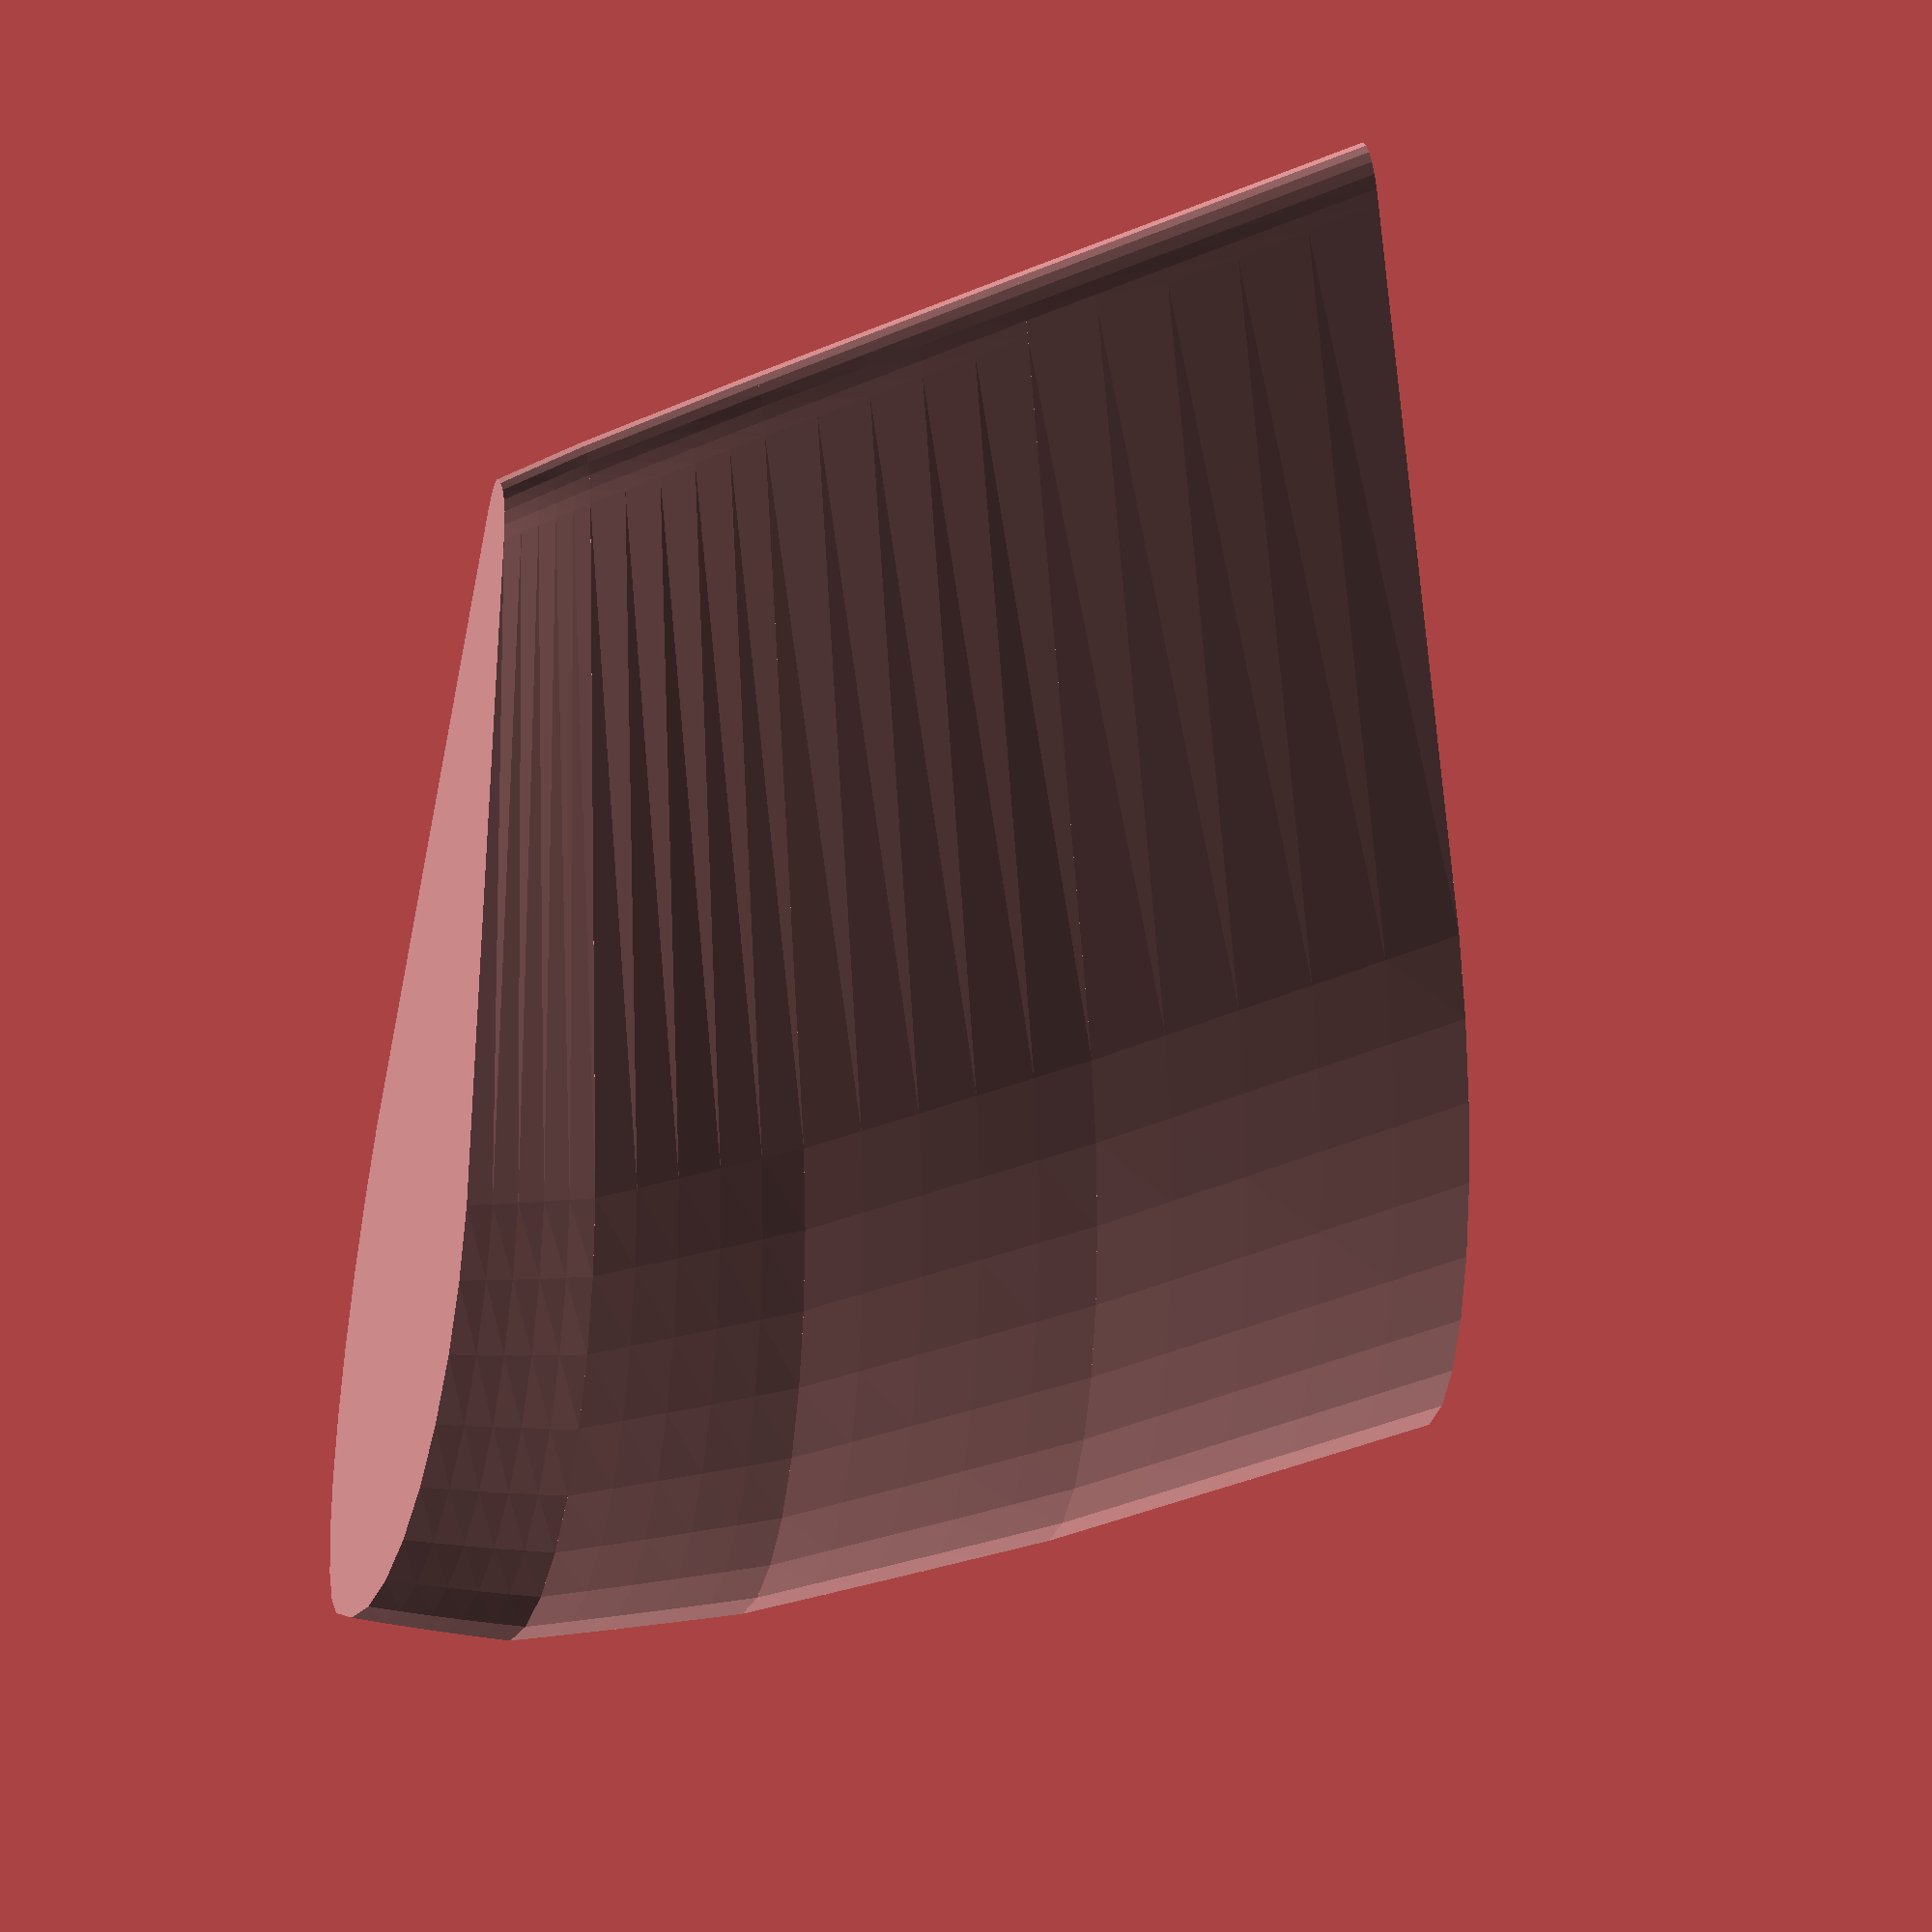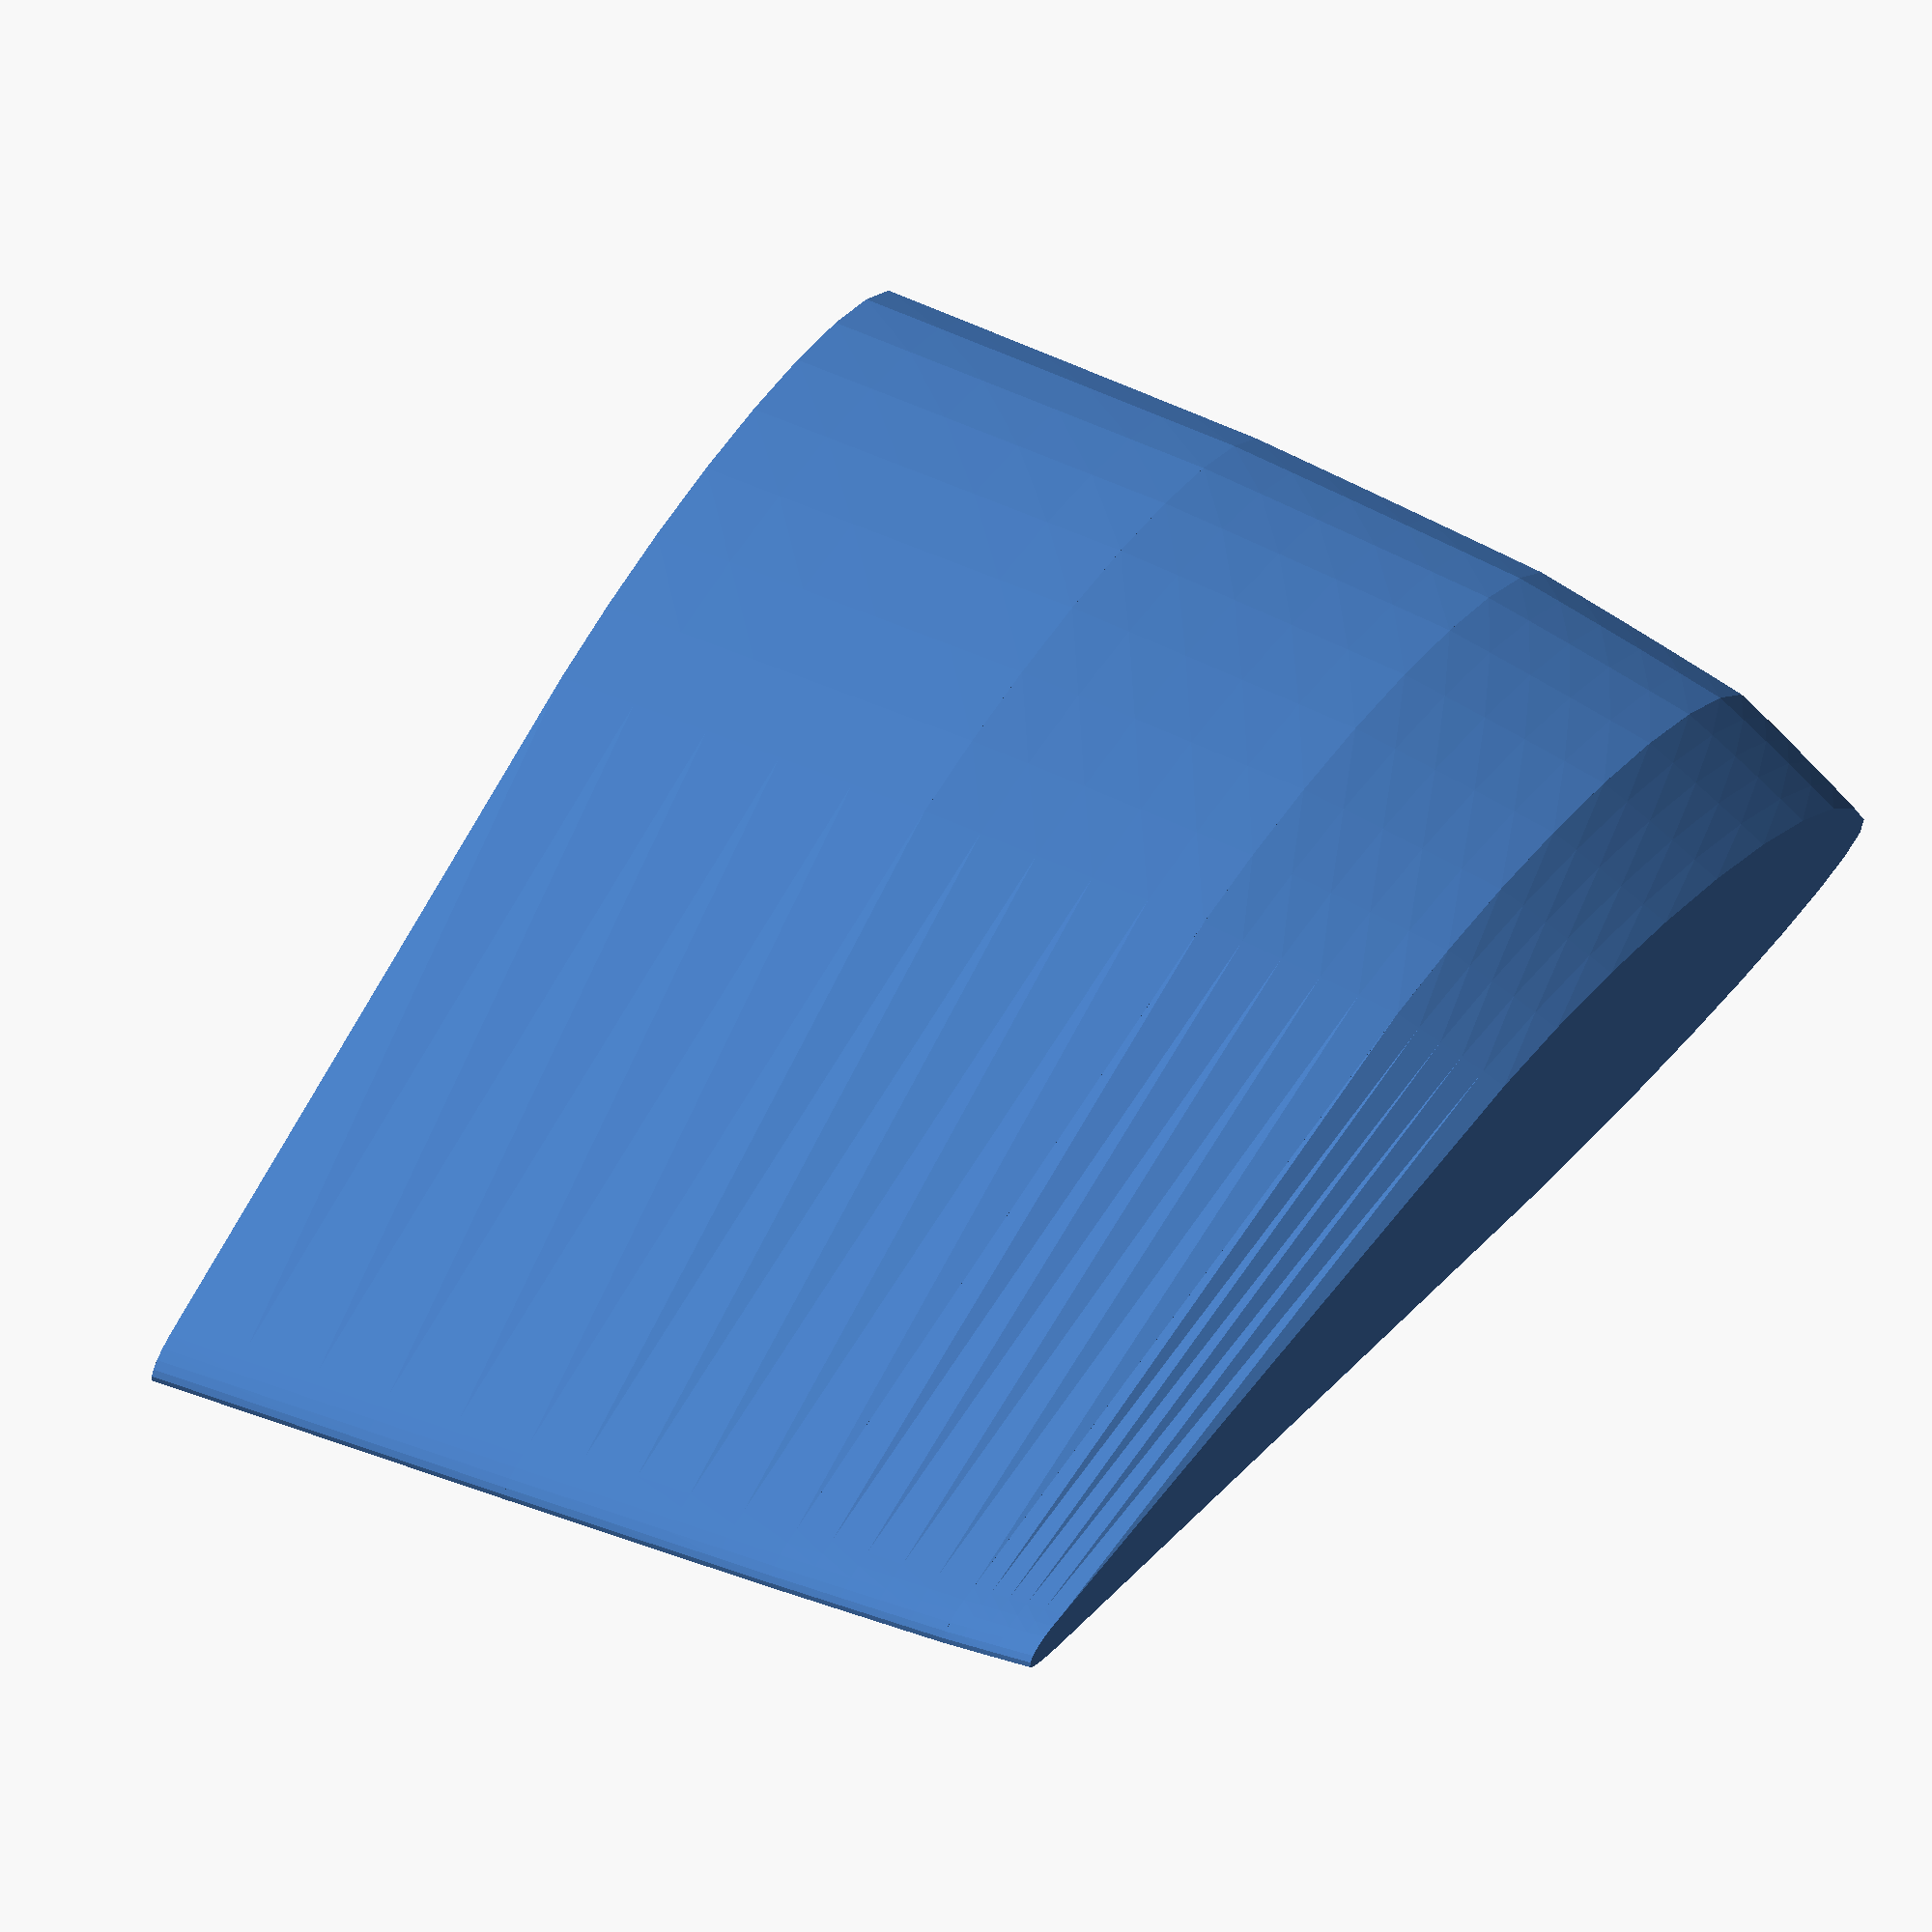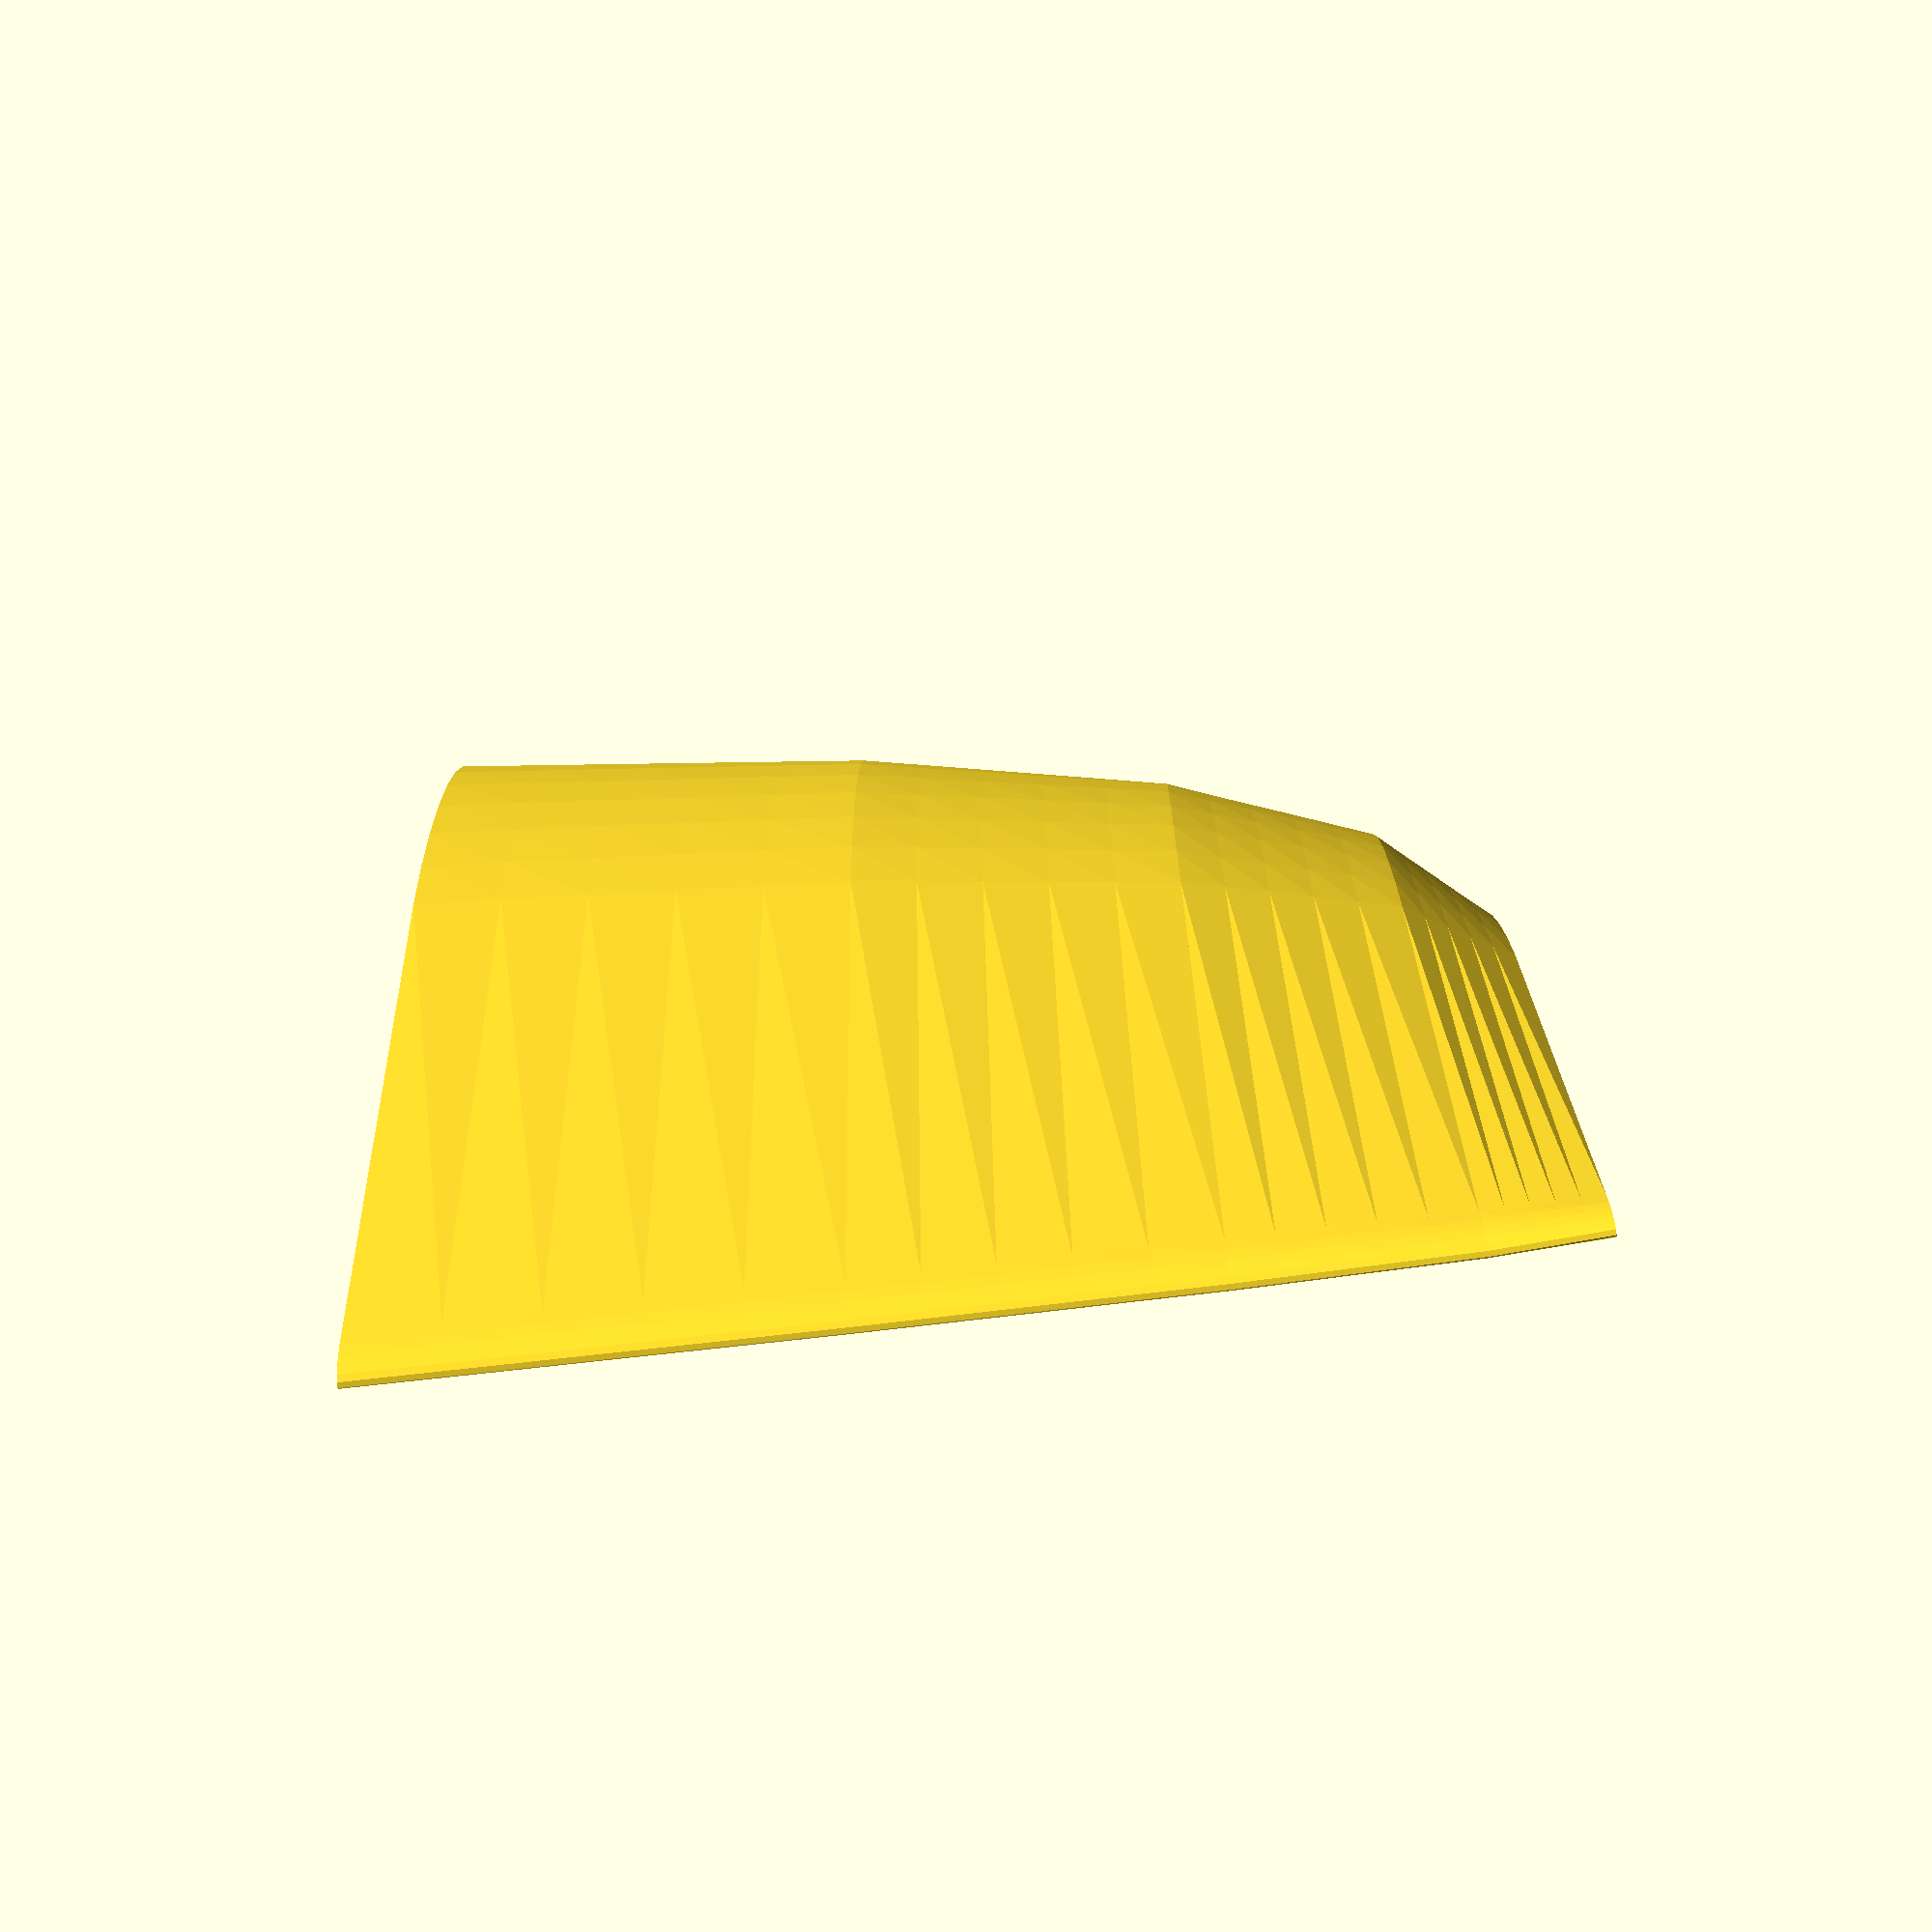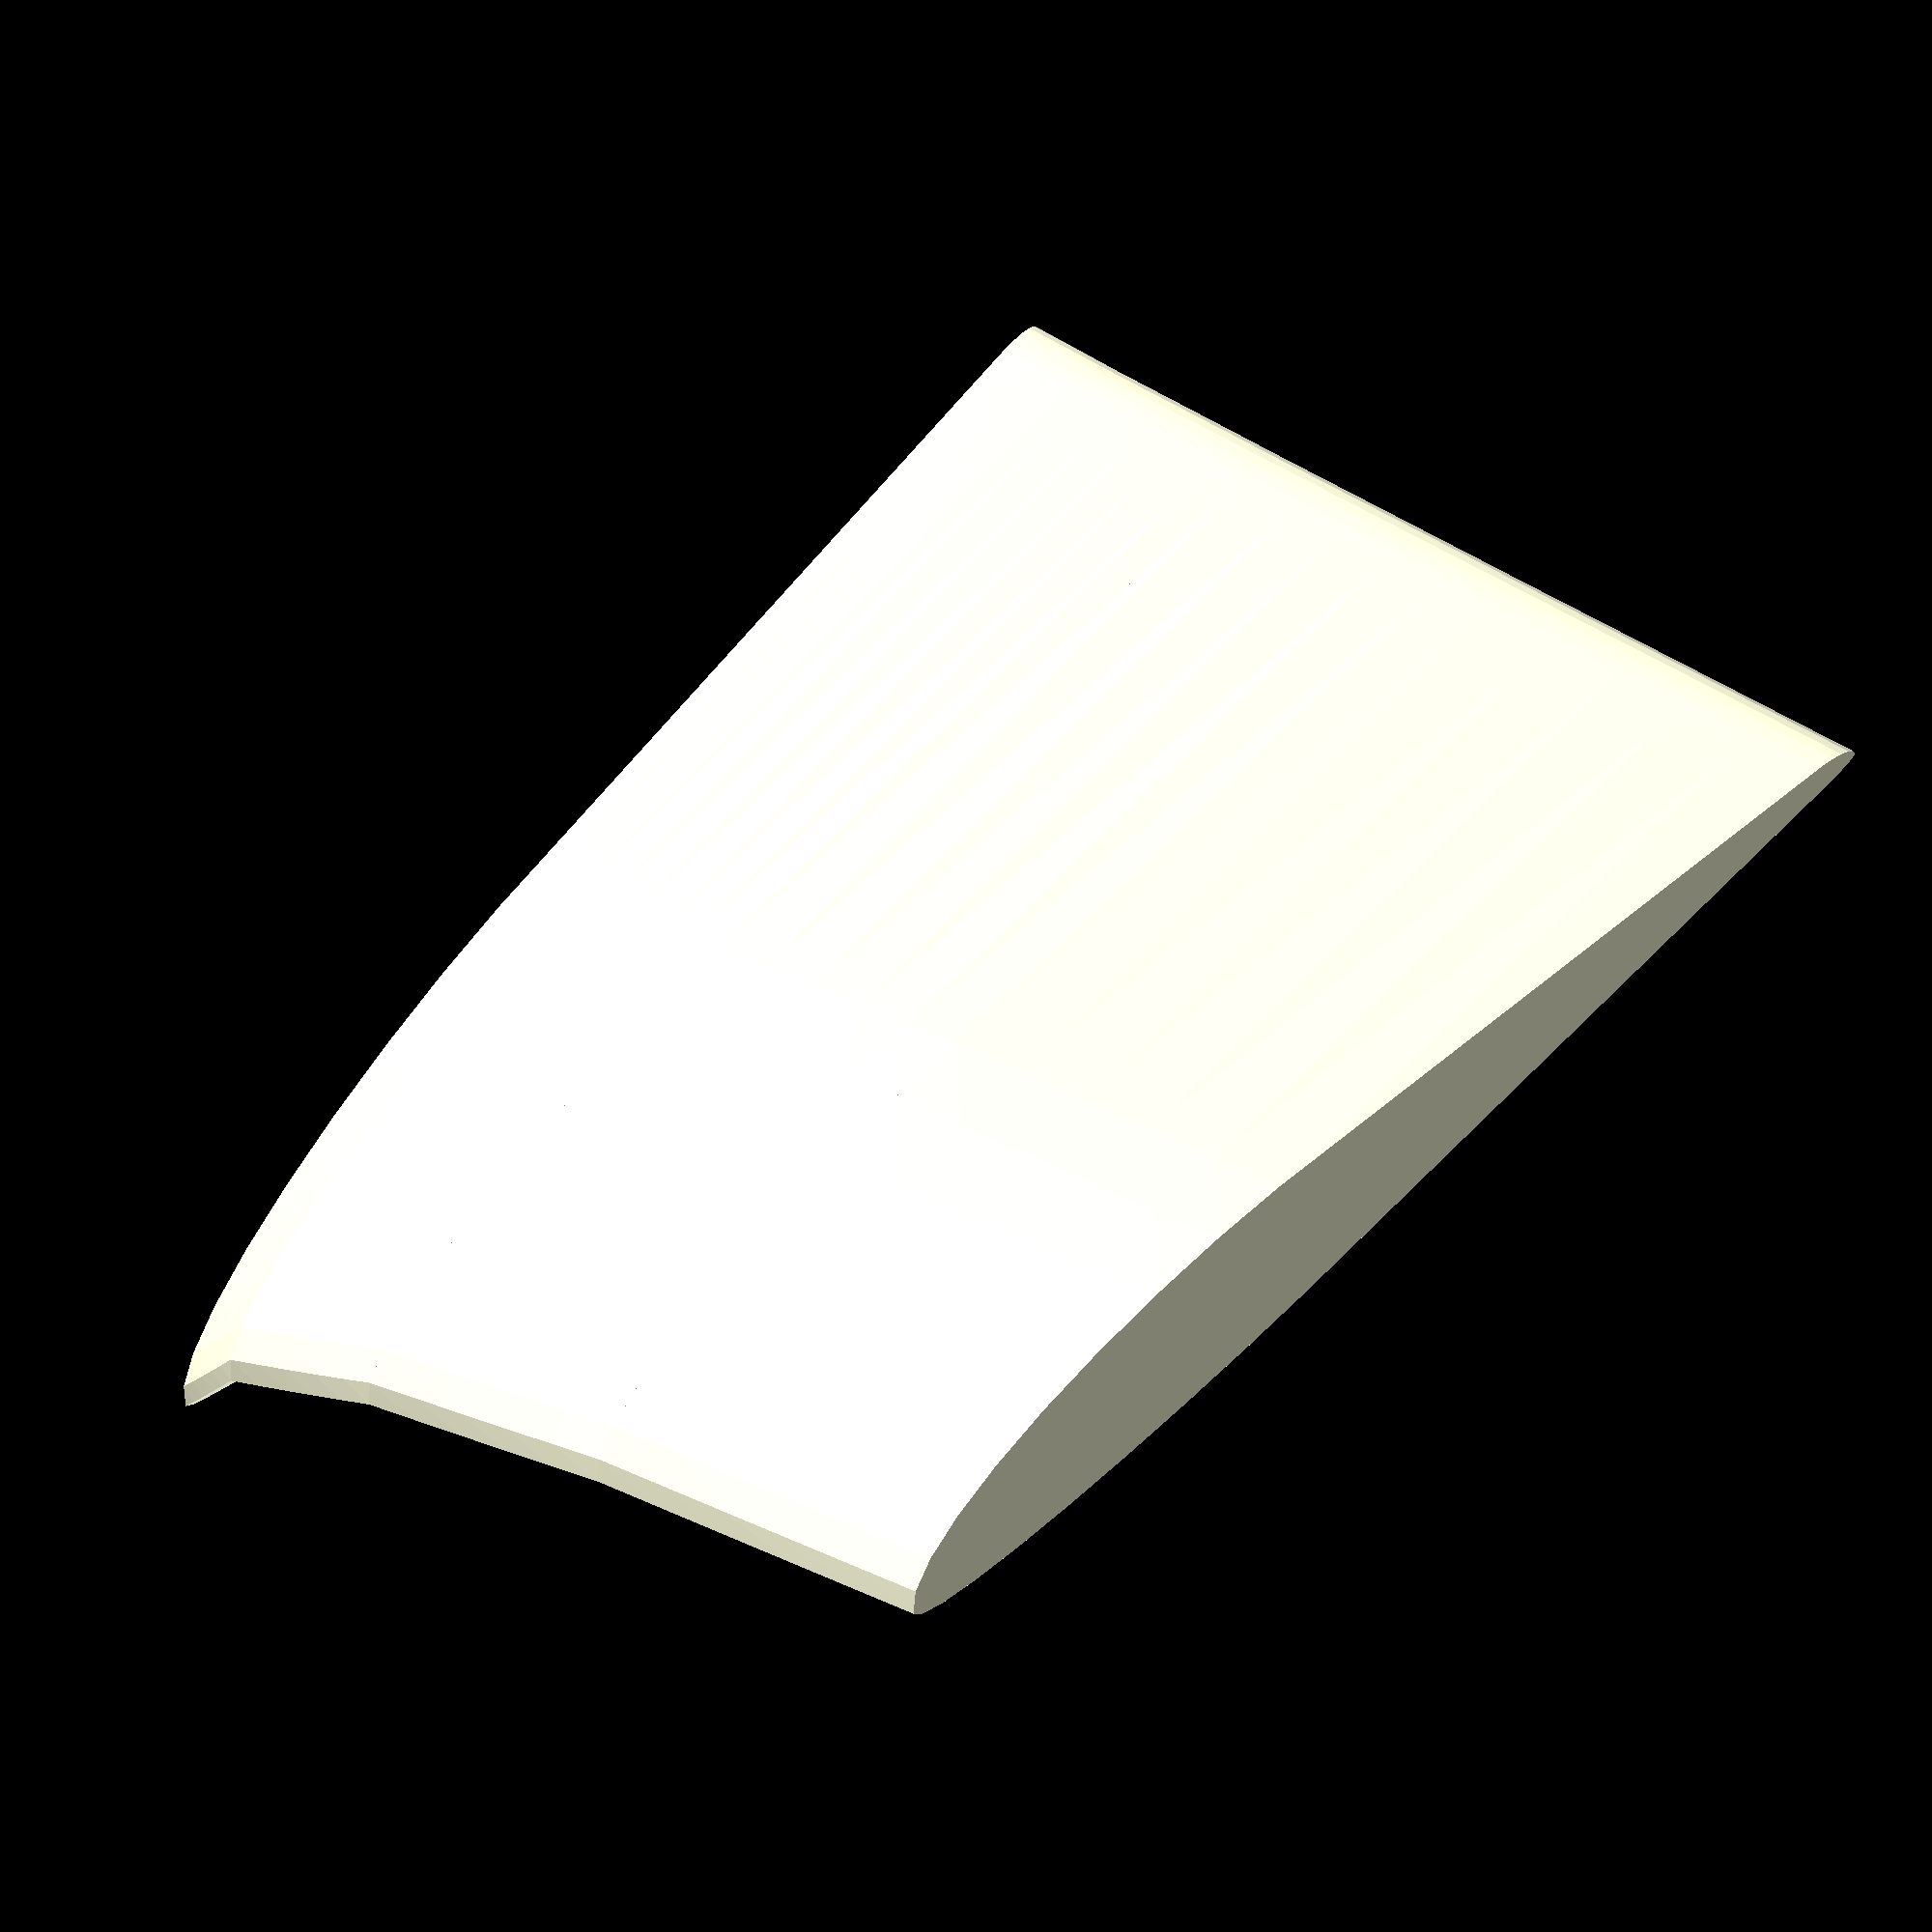
<openscad>
/*
for (i = [0:10]) {
    translate([0,0,10*i]) linear_extrude(10,twist = 5*exp(-0.1*i)) scale([1,1]) hull() {
        circle(r=3);
        translate([40,0,0]) circle(r=10);
    }
}*/

module shape() {
        difference() {
            hull() {
            scale([2,.2])circle(r = 2);
            translate([40,0,0]) scale([2,.2])circle(r=10);
        }
        translate([-20,-100,0])square([100,100]);
    }

    difference() {
            hull() {
            scale([2,.5])circle(r = 2);
            translate([40,0,0]) scale([2,.5])circle(r=10);
        }
        translate([-20,0,0])square([100,100]);
    }
}

//translate([0,0,10]) shape();

module element(z=10, t = 5) {
    
    linear_extrude(z,twist=t, $fn=30,slices=5) shape();
}

module element2(z = 10) {
    linear_extrude(z) {
            difference() {
                hull() {
                scale([2,.2])circle(r = 2);
                translate([40,0,0]) scale([2,.2])circle(r=10);
            }
            translate([-20,-100,0])square([100,100]);
        }

        difference() {
                hull() {
                scale([2,.5])circle(r = 2);
                translate([40,0,0]) scale([2,.5])circle(r=10);
            }
            translate([-20,0,0])square([100,100]);
        }
    }    
}

/*translate([0,0,z]) rotate([0,0,-r]) element(z=5,t=5);
translate([0,0,5]) rotate([0,0,-5]) element(z=10,t=5);
translate([0,0,15]) rotate([0,0,-10]) element(z=20,t=5);
*/

z=[5,10,15,20];
t=[5,4,3,2];
t_acc = [0,5,9,12];

//echo(t_acc);
z_acc = [0,5,15,30];
for (i = [0:1:3]) {
    translate([0,0,z_acc[i]]) rotate([0,0,-t_acc[i]]) element(z=z[i],t=t[i]);
    //z_acc = z_acc + z[i];
    //t_acc = t_acc+t[i];
}
</openscad>
<views>
elev=331.5 azim=79.4 roll=232.0 proj=o view=wireframe
elev=333.7 azim=196.7 roll=127.6 proj=o view=solid
elev=250.2 azim=79.5 roll=83.7 proj=p view=solid
elev=147.3 azim=330.6 roll=226.8 proj=o view=solid
</views>
